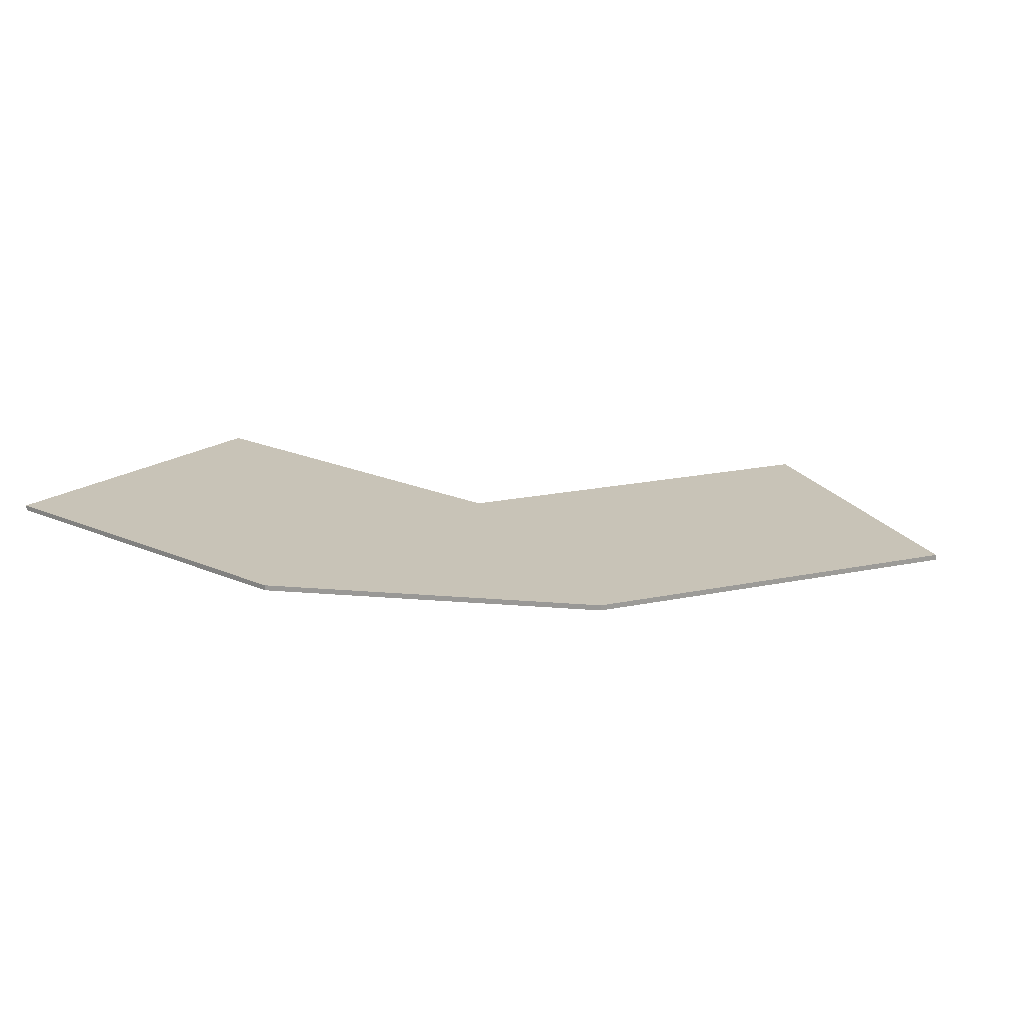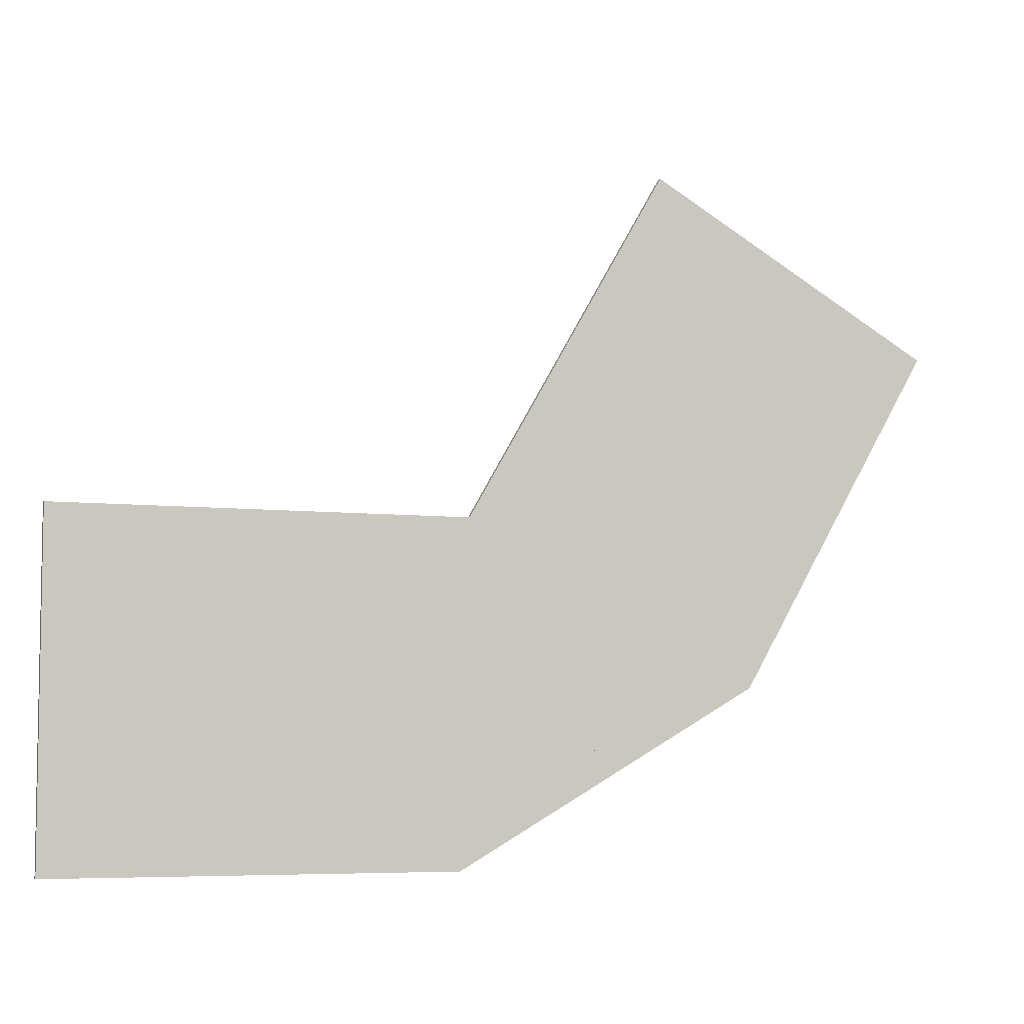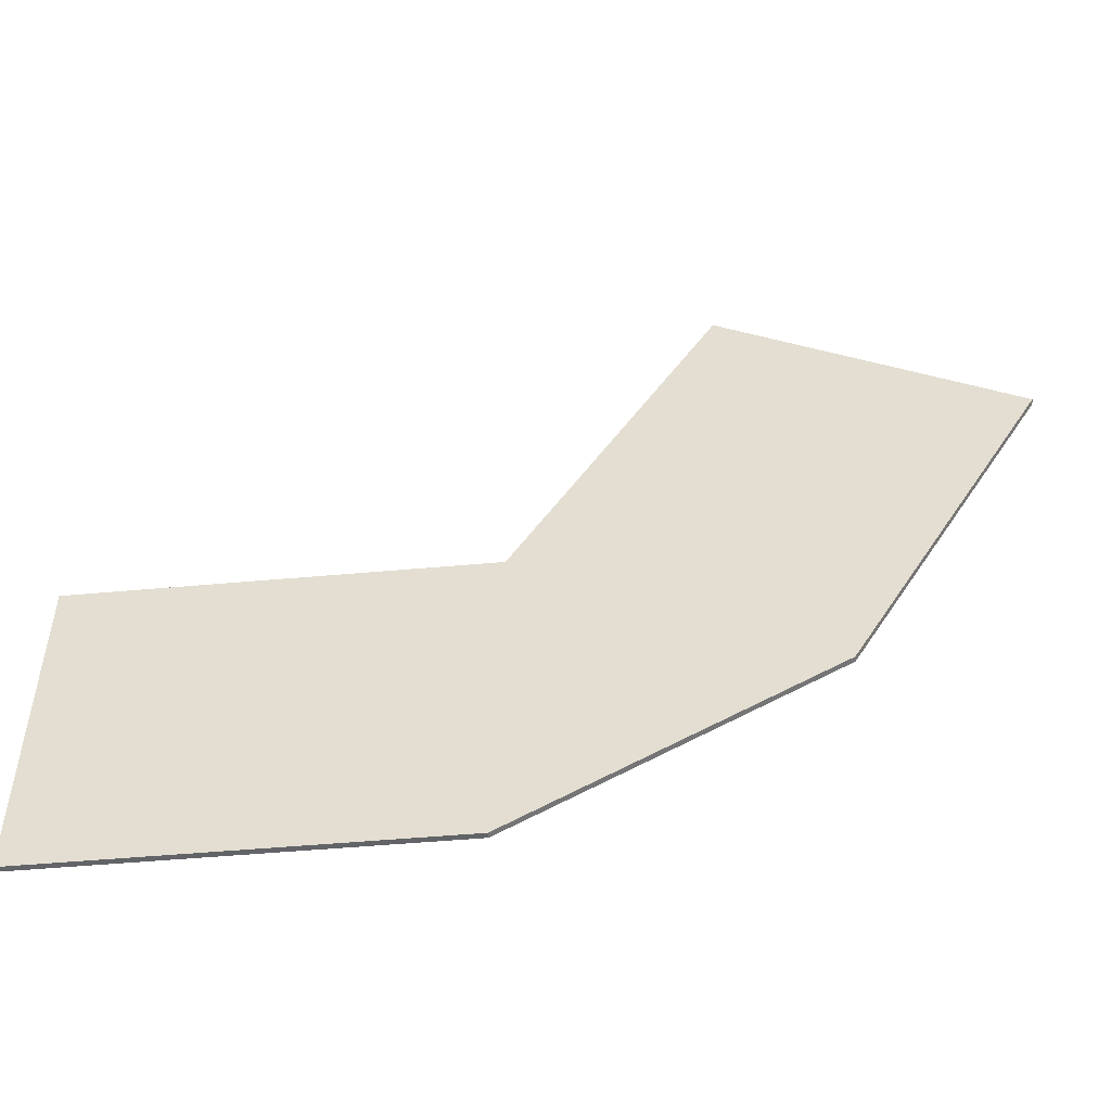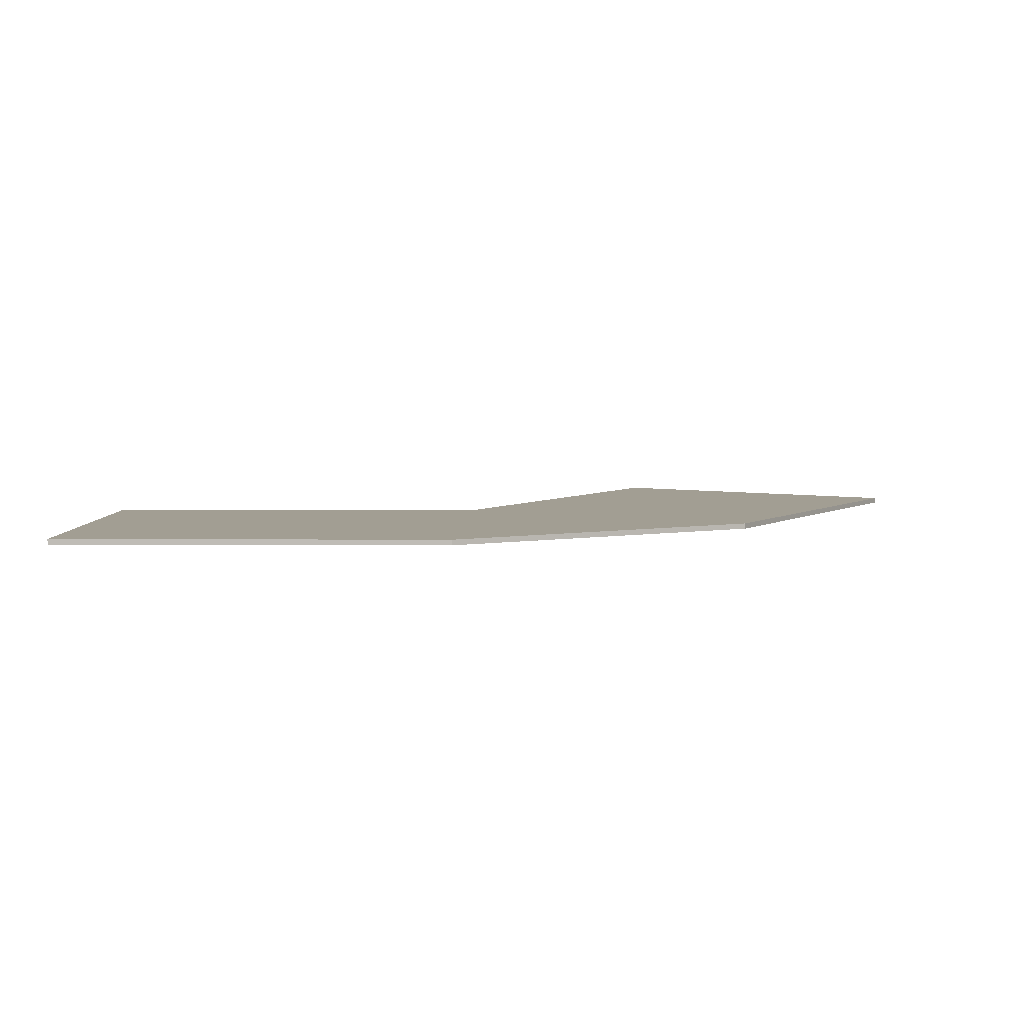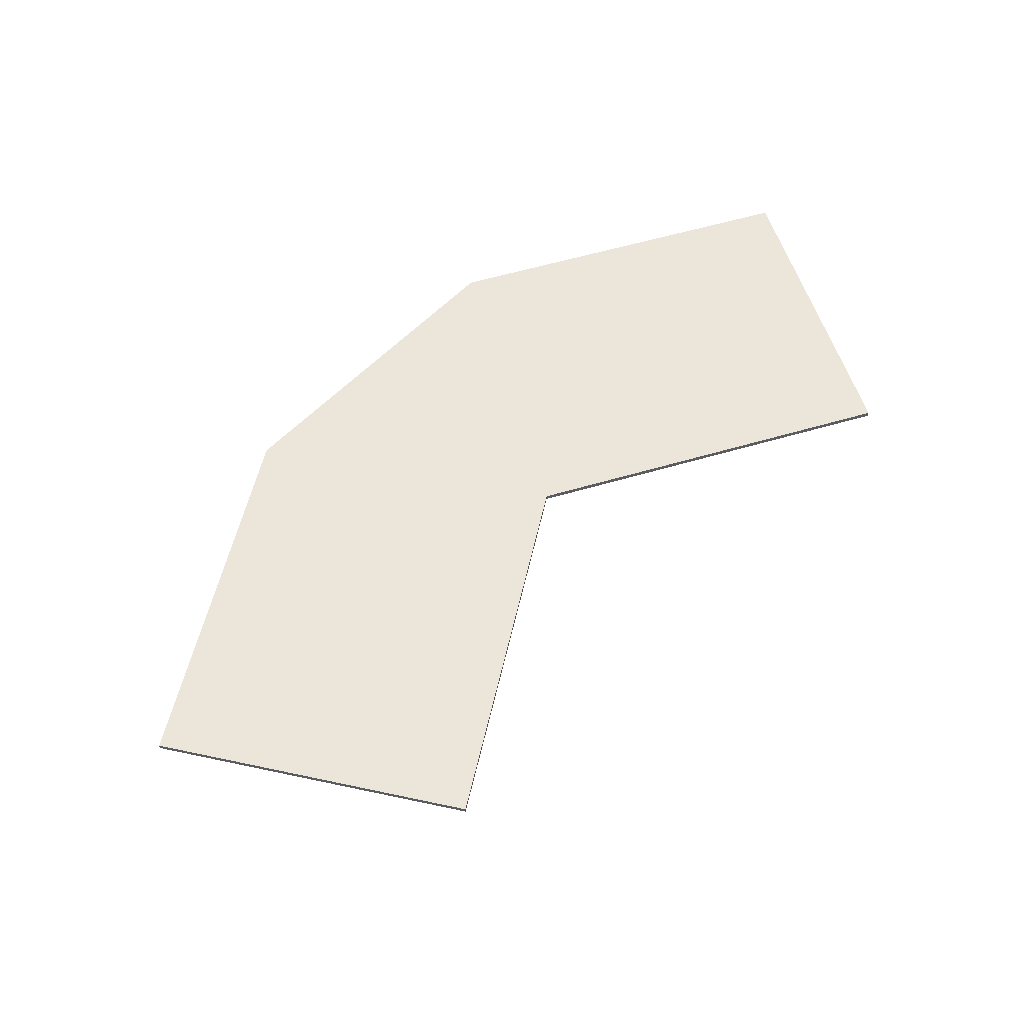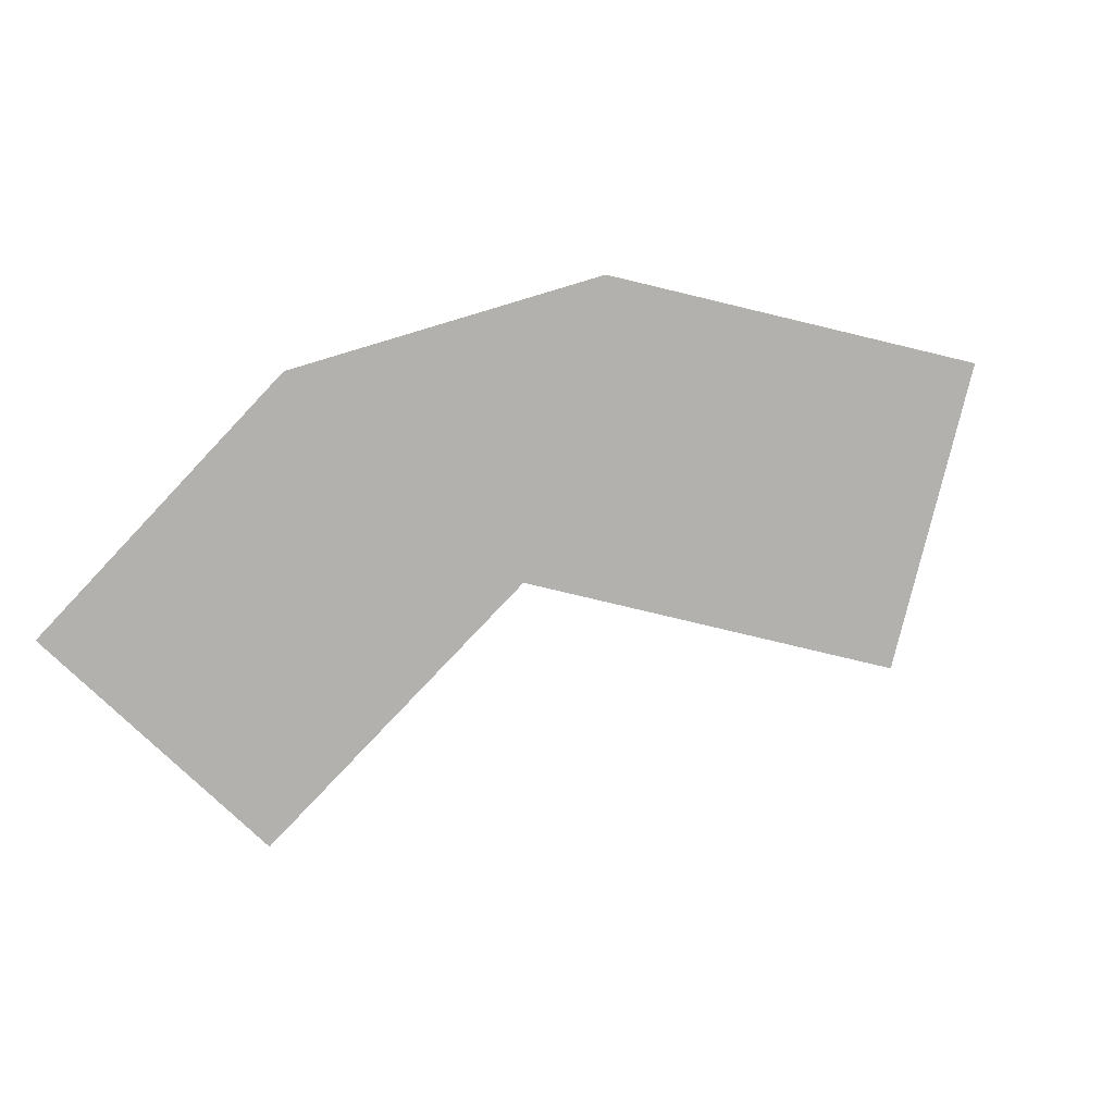
<metadata>
{"format":"obj","ext":"obj","renderer":"f3d","projection":"perspective","resolution":1024,"background":"white","views":[{"elev":19.7,"azim":-141.1,"up":"+Y"},{"elev":-6.2,"azim":160.0,"up":"+Z"},{"elev":-51.1,"azim":-174.4,"up":"+Z"},{"elev":5.0,"azim":-179.0,"up":"+Y"},{"elev":56.5,"azim":-17.3,"up":"+Y"},{"elev":-79.2,"azim":-133.4,"up":"+Y"}]}
</metadata>
<code>
o Object.1
v 4.523 -0.0315 -3.914
v 4.523 -0.0315 -0.1059
v -0.06113 -0.0315 -0.1059
v -1.685 -0.0315 -2.919
v 0.03696 -0.0315 -3.914
v 4.523 0.0315 -0.1059
v -0.06113 0.0315 -0.1059
v -1.685 0.0315 -2.919
v 0.03696 0.0315 -3.914
v 4.523 0.0315 -3.914
v 0.03696 -0.0315 -3.914
v 4.523 -0.0315 -0.1059
v 0.03696 -0.0315 -3.914
v -0.06113 -0.0315 -0.1059
v 4.523 -0.0315 -0.1059
v 4.523 -0.0315 -0.1059
v -0.06113 0.0315 -0.1059
v -0.06113 -0.0315 -0.1059
v -0.06113 0.0315 -0.1059
v -0.06113 -0.0315 -0.1059
v -0.06113 -0.0315 -0.1059
v -1.685 0.0315 -2.919
v -1.685 -0.0315 -2.919
v -1.685 0.0315 -2.919
v -1.685 -0.0315 -2.919
v -1.685 -0.0315 -2.919
v 0.03696 0.0315 -3.914
v 0.03696 -0.0315 -3.914
v 0.03696 0.0315 -3.914
v 0.03696 -0.0315 -3.914
v 0.03696 -0.0315 -3.914
v 4.523 0.0315 -3.914
v 4.523 -0.0315 -3.914
v 4.523 0.0315 -3.914
v 4.523 0.0315 -0.1059
v 4.523 -0.0315 -3.914
v 4.523 -0.0315 -3.914
v 4.523 0.0315 -0.1059
v 4.523 -0.0315 -0.1059
v 4.523 0.0315 -3.914
v 0.03696 0.0315 -3.914
v 4.523 0.0315 -0.1059
v 4.523 0.0315 -0.1059
v 0.03696 0.0315 -3.914
v -0.06113 0.0315 -0.1059
v -0.06113 0.0315 -0.1059
v 0.03696 0.0315 -3.914
v -1.685 0.0315 -2.919
f 1 2 5
f 11 12 3
f 13 14 4
f 6 7 15
f 16 17 18
f 19 8 20
f 21 22 23
f 24 9 25
f 26 27 28
f 29 10 30
f 31 32 33
f 34 35 36
f 37 38 39
f 40 41 42
f 43 44 45
f 46 47 48
o Object.2
v -1.685 -0.0315 -2.919
v -0.06113 -0.0315 -0.1059
v -2.353 -0.0315 3.864
v -5.651 -0.0315 1.96
v -3.408 -0.0315 -1.925
v -0.06113 0.0315 -0.1059
v -2.353 0.0315 3.864
v -5.651 0.0315 1.96
v -3.408 0.0315 -1.925
v -1.685 0.0315 -2.919
v -3.408 -0.0315 -1.925
v -0.06113 -0.0315 -0.1059
v -3.408 -0.0315 -1.925
v -2.353 -0.0315 3.864
v -0.06113 -0.0315 -0.1059
v -0.06113 -0.0315 -0.1059
v -2.353 0.0315 3.864
v -2.353 -0.0315 3.864
v -2.353 0.0315 3.864
v -2.353 -0.0315 3.864
v -2.353 -0.0315 3.864
v -5.651 0.0315 1.96
v -5.651 -0.0315 1.96
v -5.651 0.0315 1.96
v -5.651 -0.0315 1.96
v -5.651 -0.0315 1.96
v -3.408 0.0315 -1.925
v -3.408 -0.0315 -1.925
v -3.408 0.0315 -1.925
v -3.408 -0.0315 -1.925
v -3.408 -0.0315 -1.925
v -1.685 0.0315 -2.919
v -1.685 -0.0315 -2.919
v -1.685 0.0315 -2.919
v -0.06113 0.0315 -0.1059
v -1.685 -0.0315 -2.919
v -1.685 -0.0315 -2.919
v -0.06113 0.0315 -0.1059
v -0.06113 -0.0315 -0.1059
v -1.685 0.0315 -2.919
v -3.408 0.0315 -1.925
v -0.06113 0.0315 -0.1059
v -0.06113 0.0315 -0.1059
v -3.408 0.0315 -1.925
v -2.353 0.0315 3.864
v -2.353 0.0315 3.864
v -3.408 0.0315 -1.925
v -5.651 0.0315 1.96
f 49 50 53
f 59 60 51
f 61 62 52
f 54 55 63
f 64 65 66
f 67 56 68
f 69 70 71
f 72 57 73
f 74 75 76
f 77 58 78
f 79 80 81
f 82 83 84
f 85 86 87
f 88 89 90
f 91 92 93
f 94 95 96

</code>
